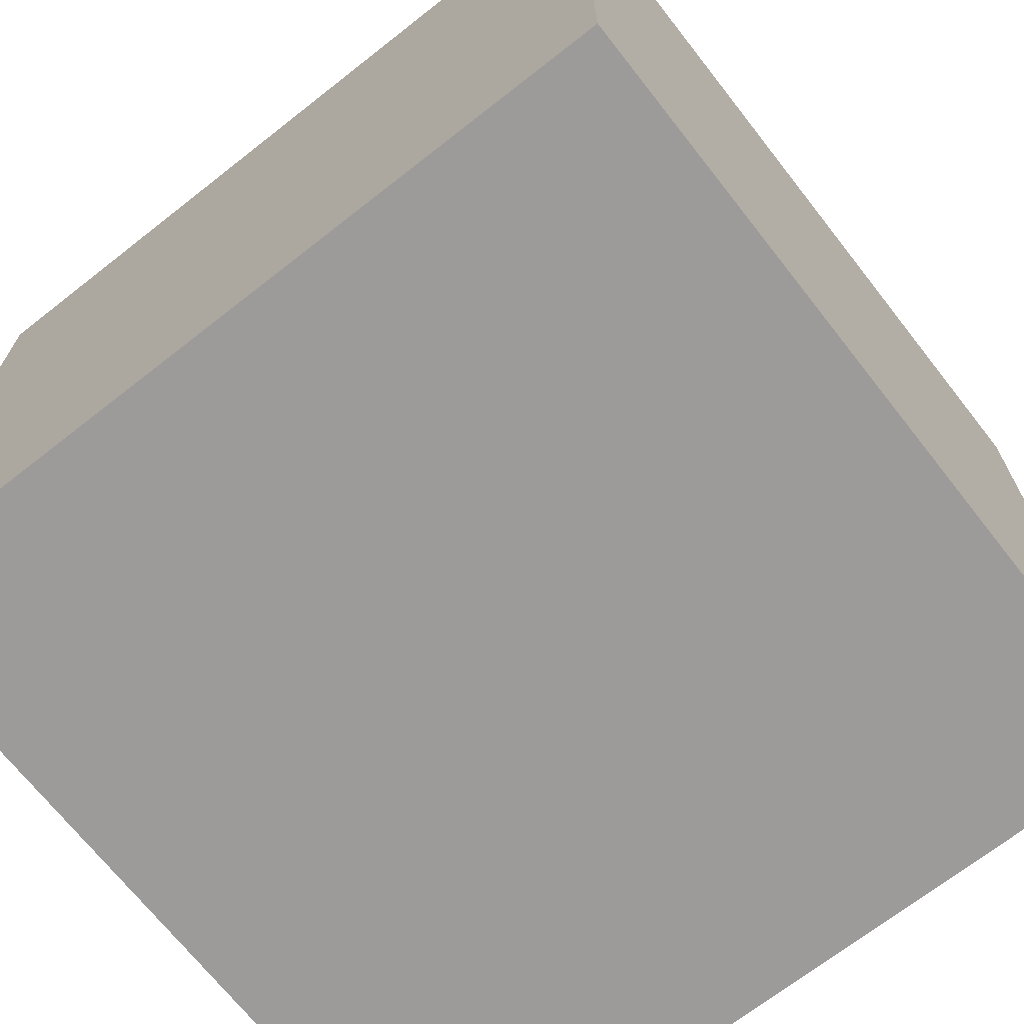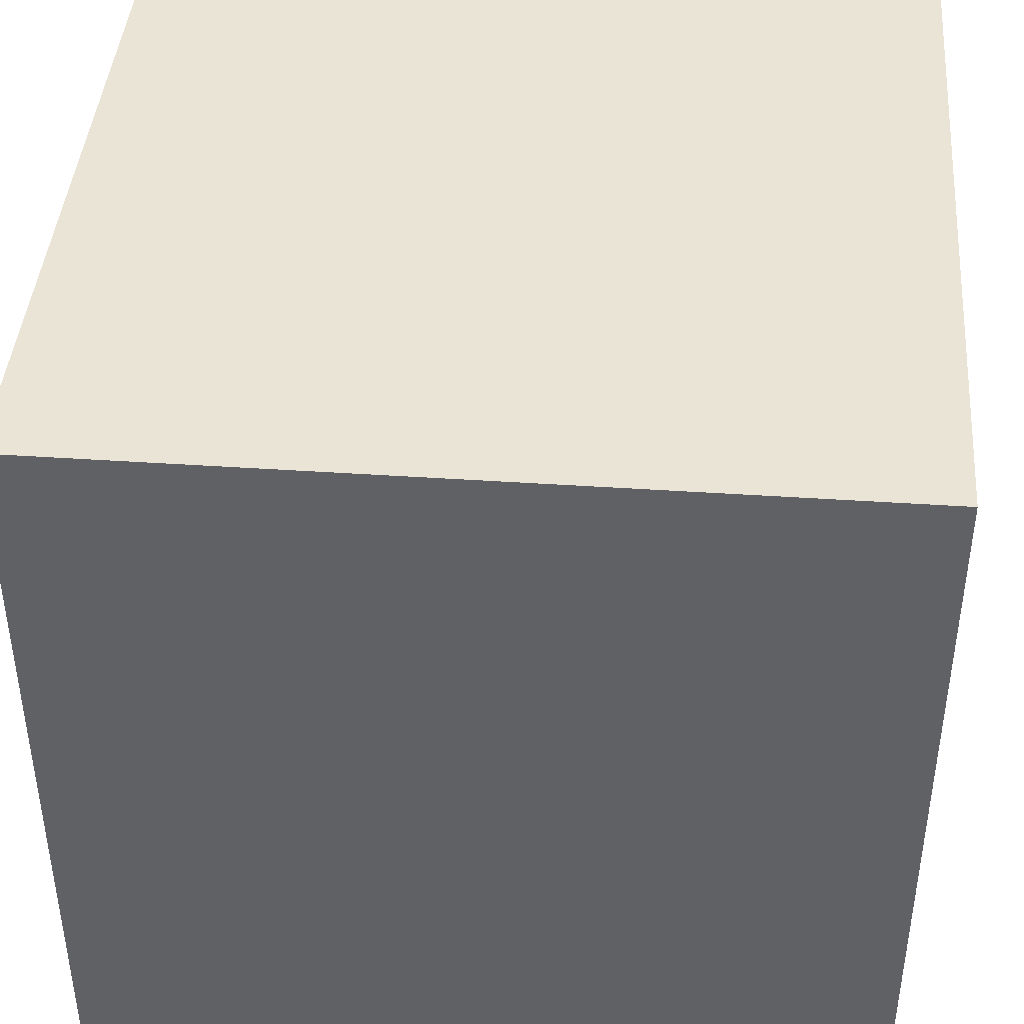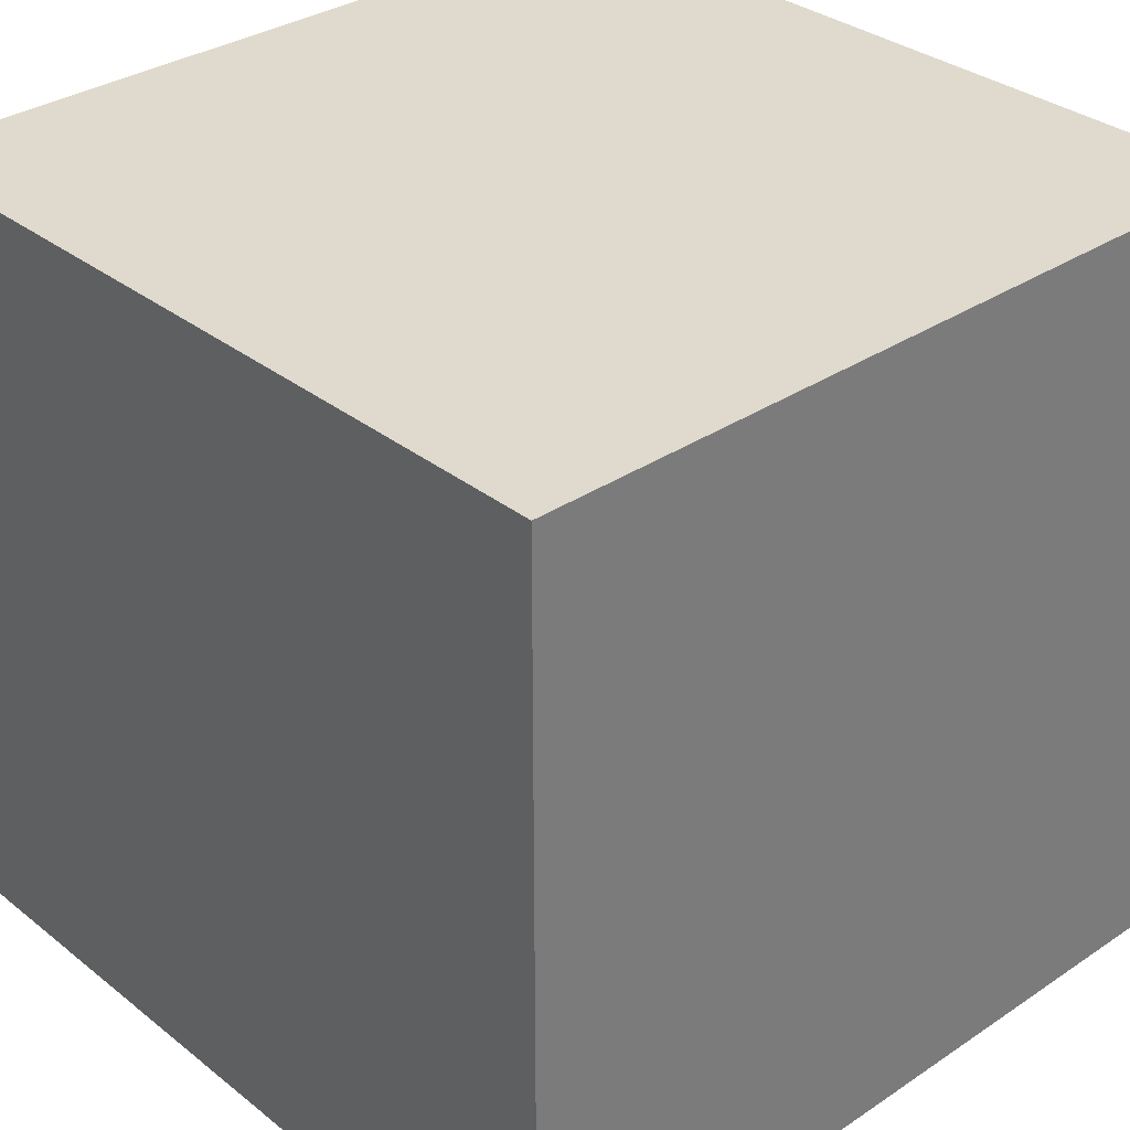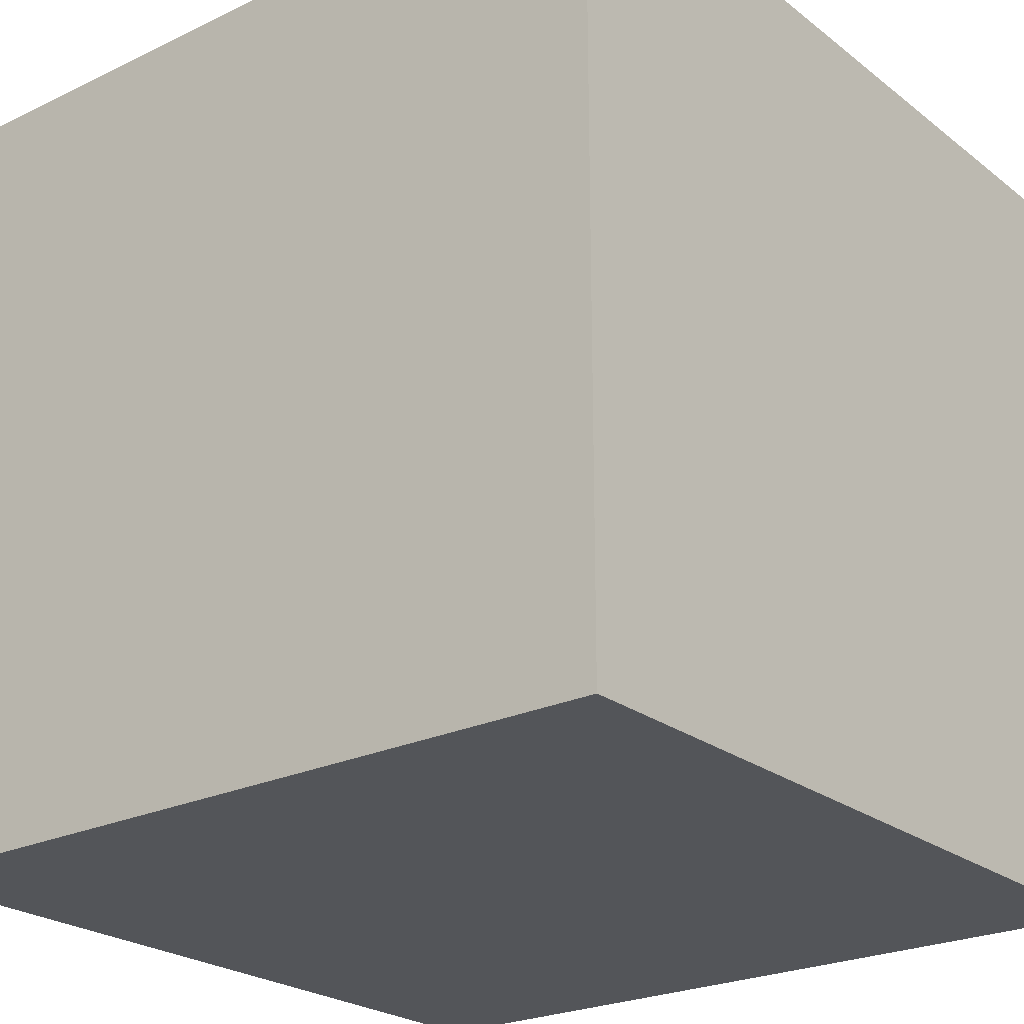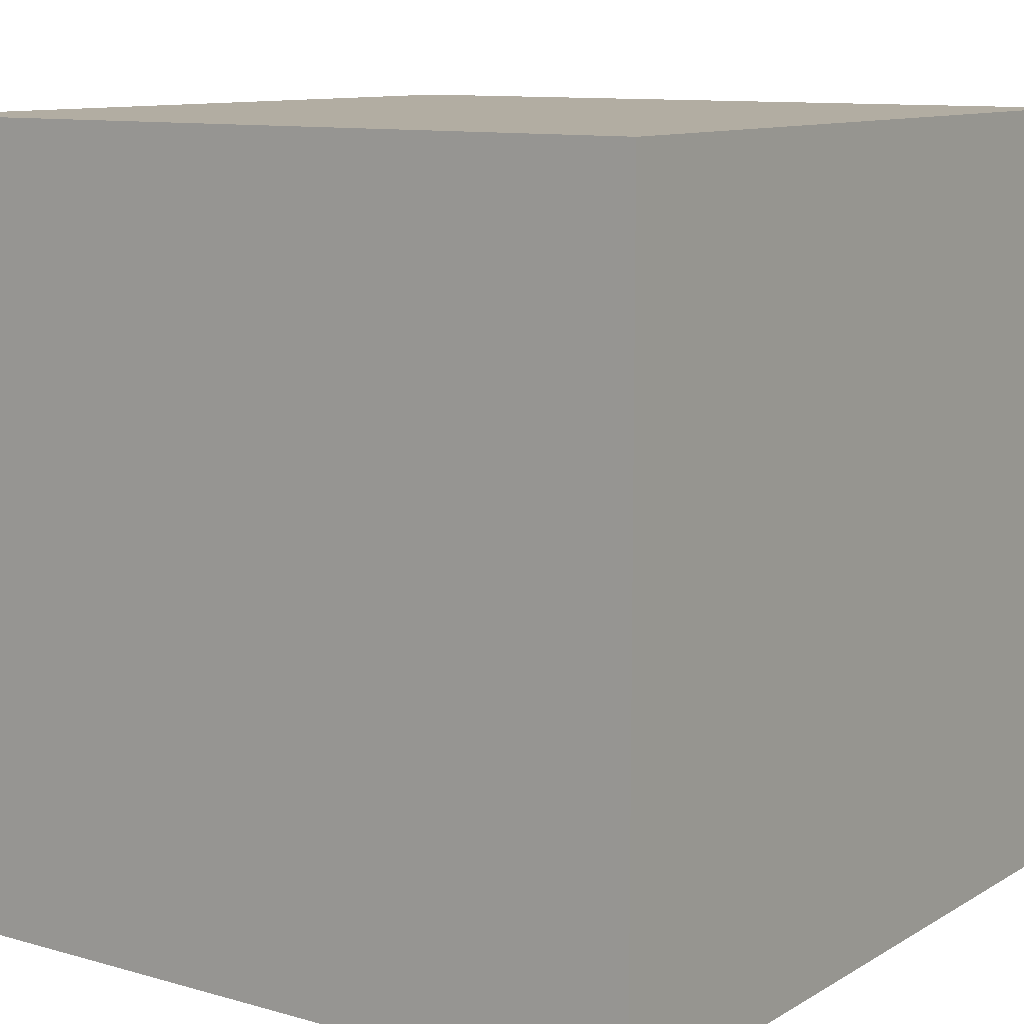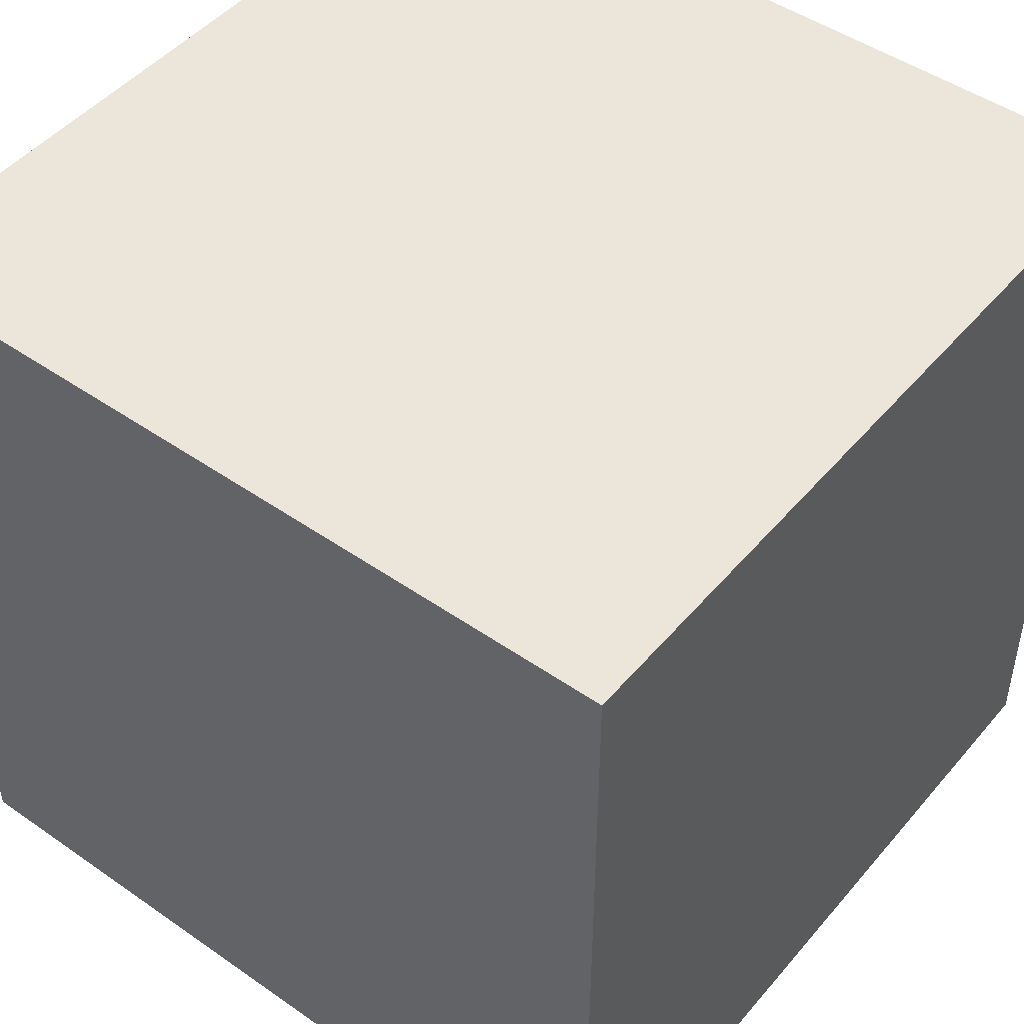
<metadata>
{"format":"obj","ext":"obj","renderer":"f3d","projection":"perspective","resolution":1024,"background":"white","views":[{"elev":-69.7,"azim":-51.9,"up":"+Z"},{"elev":42.5,"azim":-85.4,"up":"+Z"},{"elev":32.8,"azim":47.3,"up":"+Y"},{"elev":-24.0,"azim":-141.5,"up":"+Y"},{"elev":10.6,"azim":35.2,"up":"+Y"},{"elev":47.7,"azim":128.1,"up":"+Z"}]}
</metadata>
<code>
g Box001
v 0.3142 0 -0.3142
v -0.3142 -0 0.3142
v 0.3142 -0 0.3142
v -0.3142 0 -0.3142
v 0.3142 0.6284 -0.3142
v -0.3142 0.6284 0.3142
v -0.3142 0.6284 -0.3142
v 0.3142 0.6284 0.3142
v 0.3142 0.6284 0.3142
v -0.3142 -0 0.3142
v -0.3142 0.6284 0.3142
v 0.3142 -0 0.3142
v 0.3142 0.6284 -0.3142
v 0.3142 -0 0.3142
v 0.3142 0.6284 0.3142
v 0.3142 0 -0.3142
v -0.3142 0.6284 -0.3142
v 0.3142 0 -0.3142
v 0.3142 0.6284 -0.3142
v -0.3142 0 -0.3142
v -0.3142 0.6284 0.3142
v -0.3142 0 -0.3142
v -0.3142 0.6284 -0.3142
v -0.3142 -0 0.3142
g Box001_0
f -22 -23 -24
f -21 -24 -23
f -18 -19 -20
f -17 -20 -19
f -14 -15 -16
f -13 -16 -15
f -10 -11 -12
f -9 -12 -11
f -6 -7 -8
f -5 -8 -7
f -2 -3 -4
f -1 -4 -3

</code>
